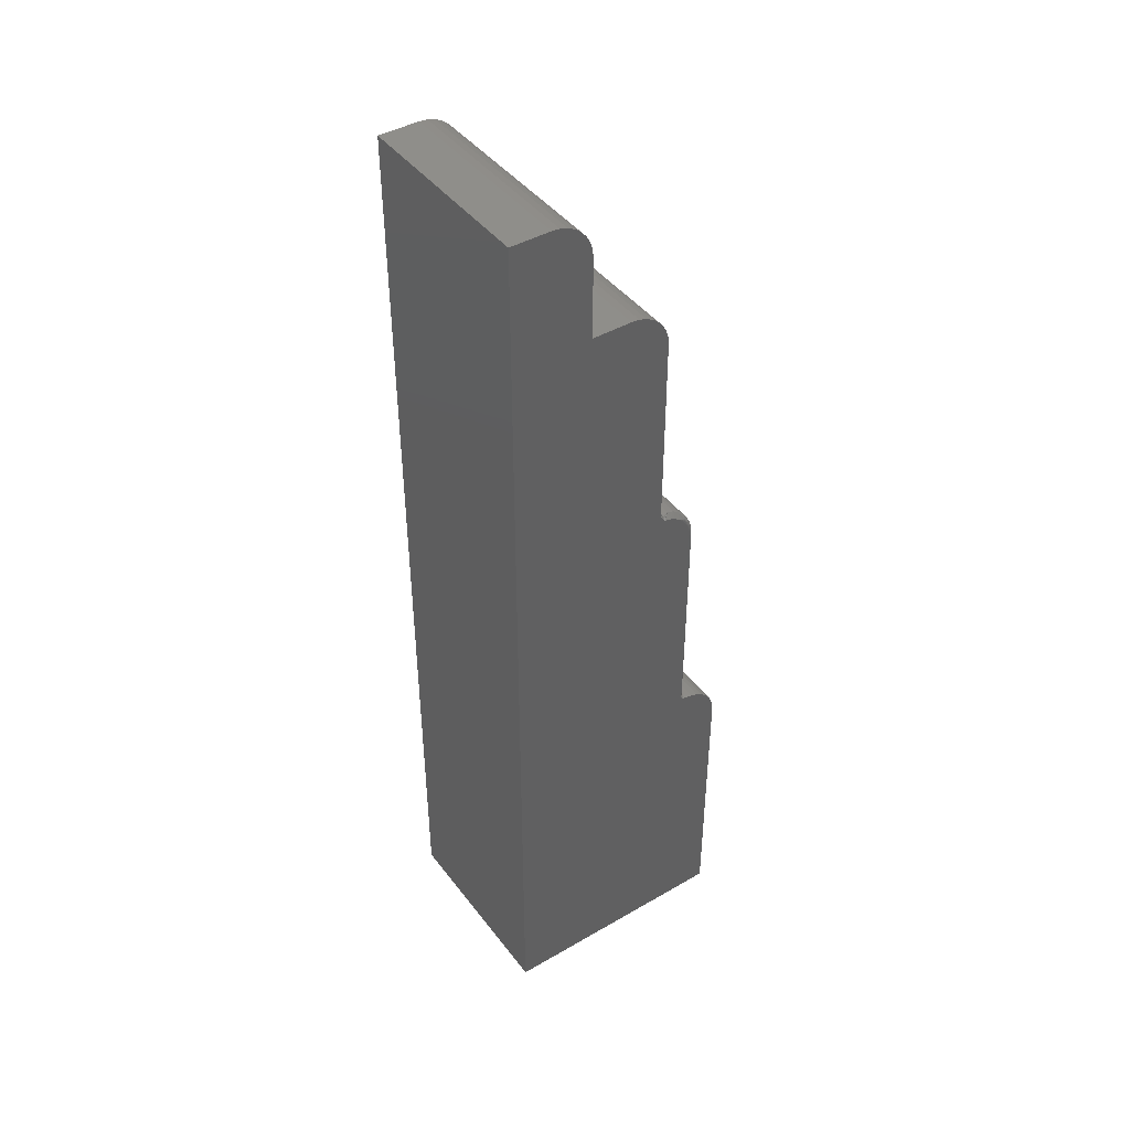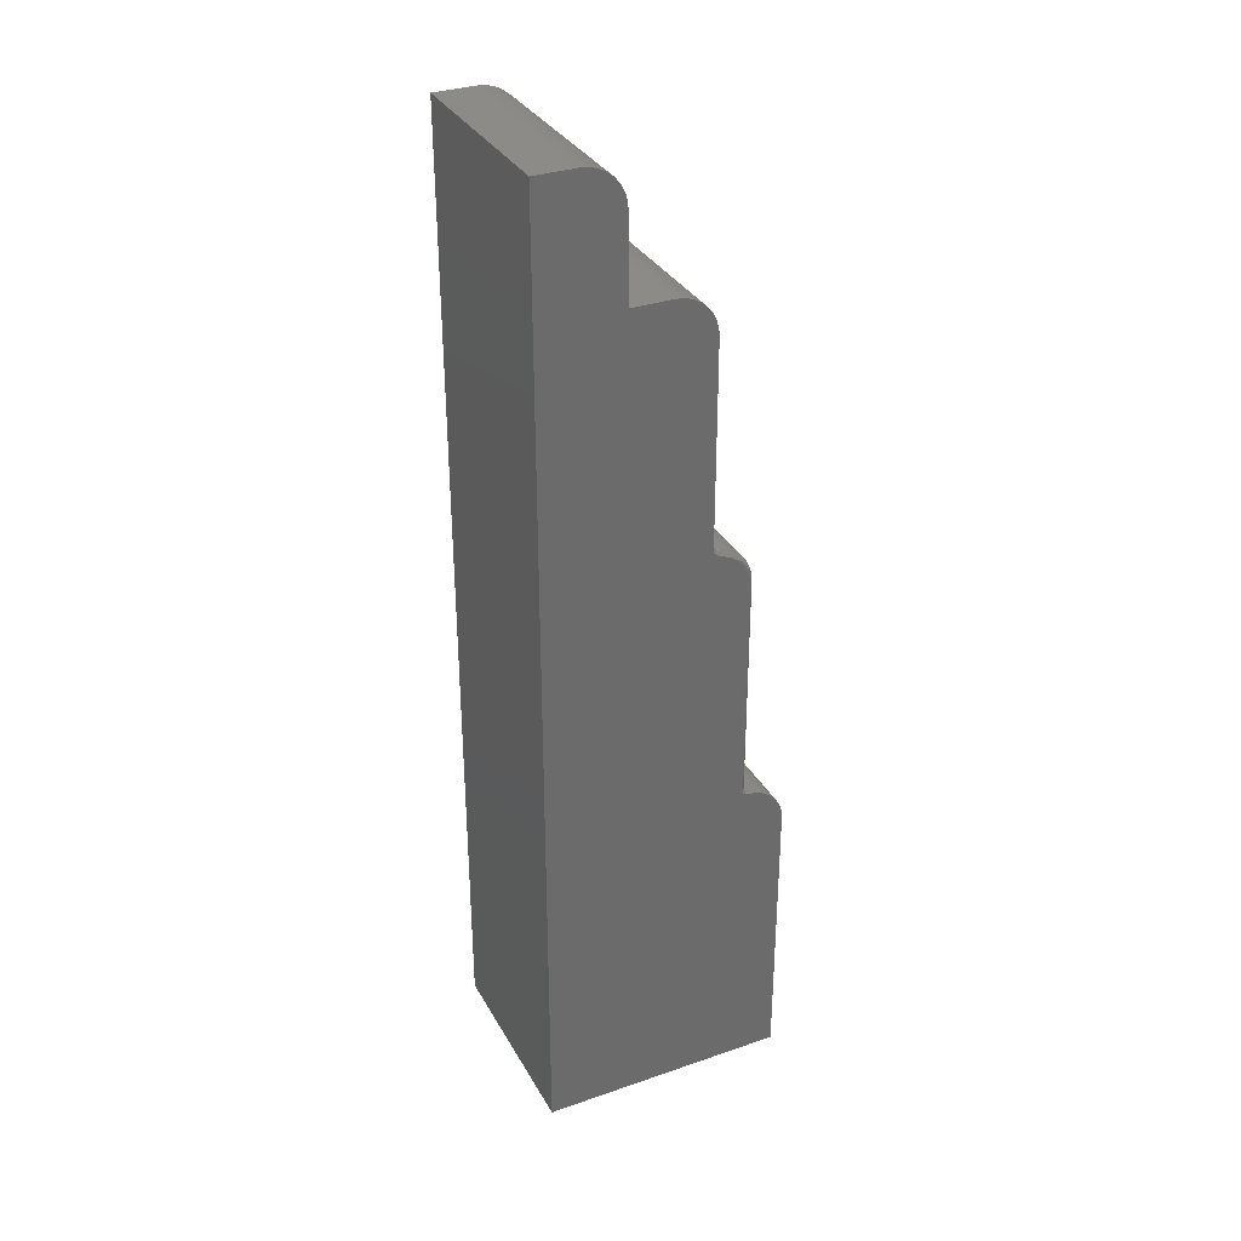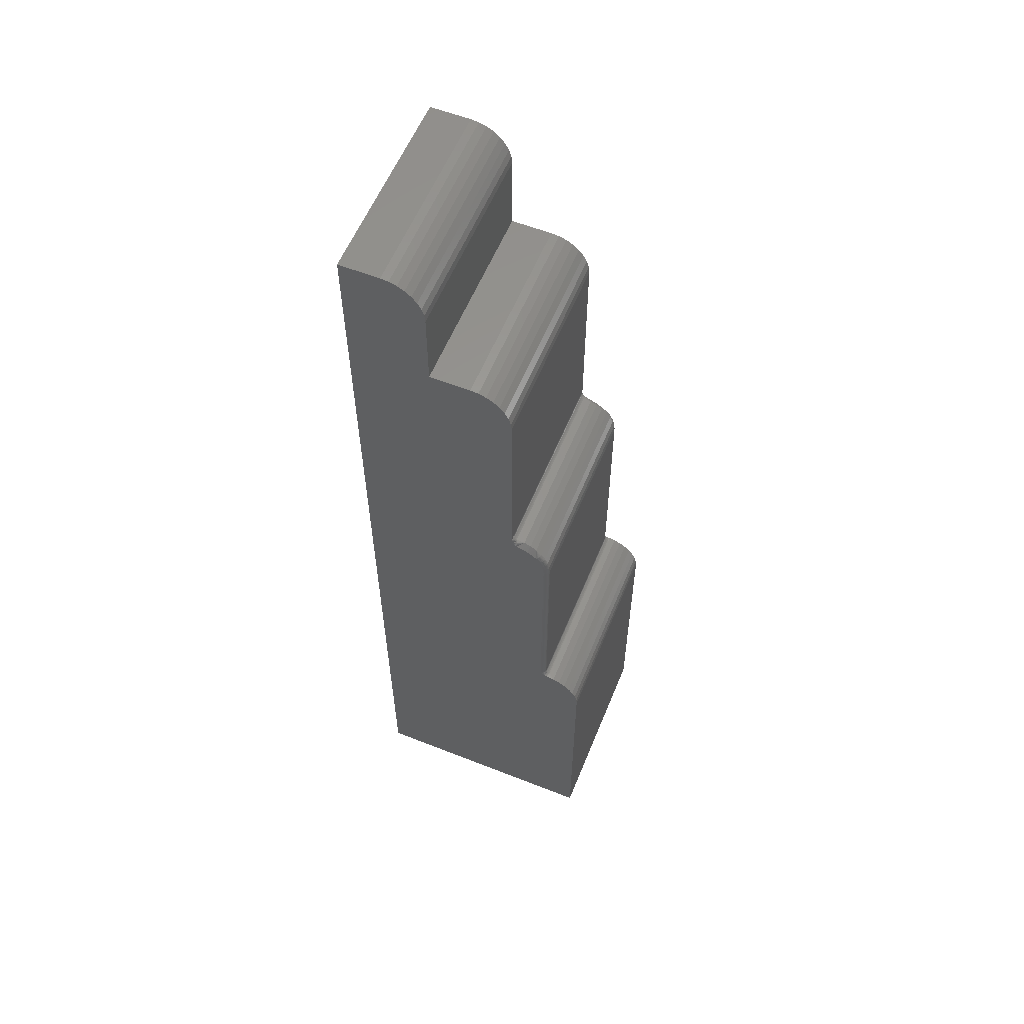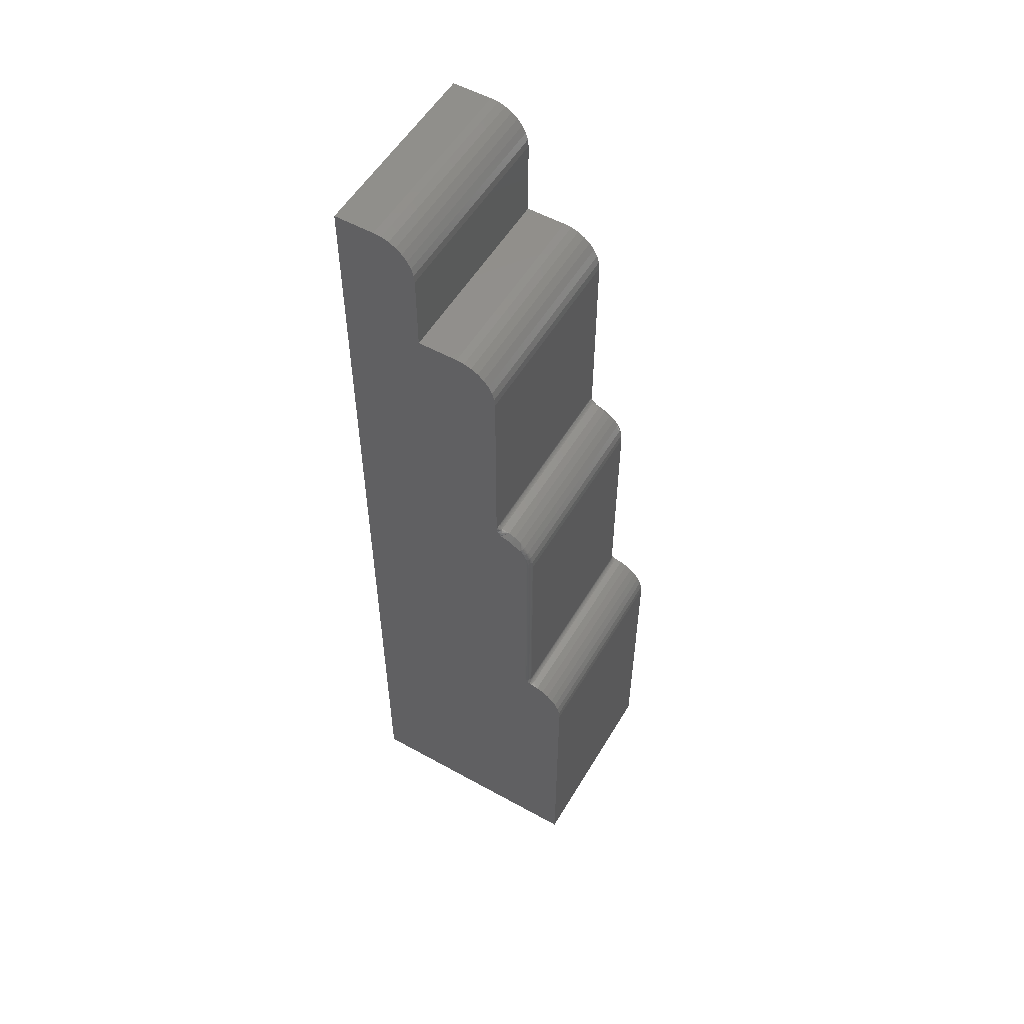
<metadata>
{"format":"stl","ext":"stl","renderer":"f3d","projection":"perspective","resolution":1024,"background":"white","views":[{"elev":43.4,"azim":145.6,"up":"+Y"},{"elev":33.1,"azim":154.6,"up":"+Y"},{"elev":58.4,"azim":-157.8,"up":"+Y"},{"elev":54.6,"azim":-149.6,"up":"+Y"}]}
</metadata>
<code>
# stl→obj: 280 verts, 556 faces
v 0.03521 0.179 0
v 0.03279 0.1865 0.007812
v 0.04402 0.1828 0
v 0.01976 0.1686 0.0001501
v 0.02722 0.1736 0
v 0.02031 0.1669 0
v 0.04322 0.1908 0.007812
v 0.05425 0.193 0.007812
v 0.05421 0.1925 0.005109
v 0.05408 0.1911 0.002729
v 0.05385 0.1889 0.0009849
v 0.05361 0.1868 0.000195
v 0.05337 0.185 0
v 0.0233 0.1805 0.007812
v 0.01866 0.1696 0.0005947
v 0.01766 0.1705 0.001317
v 0.01677 0.1713 0.002288
v 0.01605 0.1719 0.003472
v 0.01551 0.1724 0.004823
v 0.01518 0.1727 0.006288
v 0.01507 0.1728 0.007812
v -0.0006579 0.1316 0.007812
v 0.0003669 0.1428 0.007812
v -0.0005078 0.1316 0.006288
v 0.0005145 0.1428 0.006288
v -6.32e-05 0.1316 0.004823
v 0.0009517 0.1427 0.004823
v 0.0006587 0.1316 0.003472
v 0.001662 0.1426 0.003472
v 0.00163 0.1316 0.002288
v 0.002617 0.1424 0.002288
v 0.002814 0.1316 0.001317
v 0.003781 0.1422 0.001317
v 0.004165 0.1316 0.0005947
v 0.00511 0.1419 0.0005947
v 0.00563 0.1316 0.0001501
v 0.006551 0.1417 0.0001501
v 0.007155 0.1316 0
v 0.00801 0.1412 0
v 0.008362 0.1637 0.007812
v 0.008491 0.1637 0.006288
v 0.00887 0.1634 0.004823
v 0.009487 0.1631 0.003472
v 0.01032 0.1625 0.002288
v 0.01133 0.1619 0.001317
v 0.01248 0.1612 0.0005947
v 0.01373 0.1605 0.0001501
v 0.01469 0.1591 0
v 0.003407 0.1536 0.007812
v 0.003547 0.1536 0.006288
v 0.003963 0.1534 0.004823
v 0.004637 0.1532 0.003472
v 0.005545 0.1528 0.002288
v 0.006651 0.1524 0.001317
v 0.007913 0.1519 0.0005947
v 0.009282 0.1514 0.0001501
v 0.01055 0.1504 0
v -0.0006579 0.1316 0.2969
v 0.0003669 0.1428 0.2969
v 0.003407 0.1536 0.2969
v 0.008362 0.1637 0.2969
v 0.01507 0.1728 0.2969
v 0.0233 0.1805 0.2969
v 0.03279 0.1865 0.2969
v 0.04322 0.1908 0.2969
v 0.05425 0.193 0.2969
v 0.06118 0.5026 0
v 0.06118 0.1987 0
v 0.06118 0.1994 0.001379
v 0.06118 0.2002 0.003461
v 0.06118 0.2006 0.005614
v 0.06118 0.2008 0.007812
v 0.06118 0.2008 0.2969
v 0.06118 0.5026 0.3047
v 0.06118 0.2007 0.2986
v 0.06118 0.2004 0.3003
v 0.06118 0.1999 0.302
v 0.06118 0.1987 0.3047
v 0.05432 0.186 0.3047
v 0.05337 0.185 0.3047
v 0.05372 0.1878 0.3042
v 0.03521 0.179 0.3047
v 0.04402 0.1828 0.3047
v 0.05397 0.1901 0.303
v 0.05414 0.1918 0.301
v 0.05423 0.1928 0.2986
v 0.01518 0.1727 0.2984
v 0.01551 0.1724 0.2999
v 0.01605 0.1719 0.3012
v 0.01677 0.1713 0.3024
v 0.01766 0.1705 0.3034
v 0.01866 0.1696 0.3041
v 0.01976 0.1686 0.3045
v 0.02031 0.1669 0.3047
v 0.02722 0.1736 0.3047
v 0.007155 0.1316 0.3047
v 0.00801 0.1412 0.3047
v 0.00563 0.1316 0.3045
v 0.006551 0.1417 0.3045
v 0.004165 0.1316 0.3041
v 0.00511 0.1419 0.3041
v 0.002814 0.1316 0.3034
v 0.003781 0.1422 0.3034
v 0.00163 0.1316 0.3024
v 0.002617 0.1424 0.3024
v 0.0006587 0.1316 0.3012
v 0.001662 0.1426 0.3012
v -6.32e-05 0.1316 0.2999
v 0.0009517 0.1427 0.2999
v -0.0005078 0.1316 0.2984
v 0.0005145 0.1428 0.2984
v 0.01469 0.1591 0.3047
v 0.01373 0.1605 0.3045
v 0.01248 0.1612 0.3041
v 0.01133 0.1619 0.3034
v 0.01032 0.1625 0.3024
v 0.009487 0.1631 0.3012
v 0.00887 0.1634 0.2999
v 0.008491 0.1637 0.2984
v 0.01055 0.1504 0.3047
v 0.009282 0.1514 0.3045
v 0.007913 0.1519 0.3041
v 0.006651 0.1524 0.3034
v 0.005545 0.1528 0.3024
v 0.004637 0.1532 0.3012
v 0.003963 0.1534 0.2999
v 0.003547 0.1536 0.2984
v 0.06105 0.1972 0.3044
v 0.3086 -0.7188 0.3047
v 0.06086 0.196 0.3047
v 0.05991 0.1934 0.3047
v 0.05882 0.1914 0.3047
v 0.05748 0.1895 0.3047
v 0.05584 0.1876 0.3047
v 0.007155 -0.2166 0.3047
v 0.00559 -0.2179 0.3047
v 0.003719 -0.2195 0.3047
v 0.001865 -0.221 0.3047
v 3.155e-05 -0.2222 0.3047
v -0.002498 -0.2235 0.3047
v -0.005736 -0.2242 0.3047
v -0.01705 -0.2262 0.3047
v -0.0278 -0.2303 0.3047
v -0.03761 -0.2363 0.3047
v -0.04615 -0.244 0.3047
v -0.05311 -0.2531 0.3047
v -0.05827 -0.2634 0.3047
v -0.06143 -0.2744 0.3047
v -0.0625 -0.2859 0.3047
v -0.0625 -0.7188 0.3047
v 0.1849 0.6882 0.3047
v 0.1849 0.5645 0.3047
v 0.123 0.5645 0.3047
v 0.111 0.5633 0.3047
v 0.09936 0.5598 0.3047
v 0.08867 0.5541 0.3047
v 0.0793 0.5464 0.3047
v 0.07161 0.537 0.3047
v 0.06589 0.5263 0.3047
v 0.06237 0.5147 0.3047
v 0.3086 0.75 0.3047
v 0.2467 0.75 0.3047
v 0.2346 0.7488 0.3047
v 0.223 0.7453 0.3047
v 0.2124 0.7396 0.3047
v 0.203 0.7319 0.3047
v 0.1953 0.7225 0.3047
v 0.1896 0.7118 0.3047
v 0.1861 0.7002 0.3047
v 0.3086 -0.7188 0
v -0.0625 -0.7188 0
v -0.0625 -0.2859 0
v -0.06143 -0.2744 0
v -0.05827 -0.2634 0
v -0.05311 -0.2531 0
v -0.04615 -0.244 0
v -0.03761 -0.2363 0
v -0.0278 -0.2303 0
v -0.01705 -0.2262 0
v -0.005736 -0.2242 0
v -0.003156 -0.2237 0
v -0.0006102 -0.2226 0
v 0.001269 -0.2214 0
v 0.003092 -0.22 0
v 0.005138 -0.2183 0
v 0.007155 -0.2166 0
v 0.05531 0.187 0
v 0.0569 0.1888 0
v 0.05838 0.1908 0
v 0.05958 0.1927 0
v 0.06045 0.1947 0
v 0.0611 0.1974 0
v 0.06237 0.5147 0
v 0.06589 0.5263 0
v 0.07161 0.537 0
v 0.0793 0.5464 0
v 0.08867 0.5541 0
v 0.09936 0.5598 0
v 0.111 0.5633 0
v 0.123 0.5645 0
v 0.1849 0.5645 0
v 0.1849 0.6882 0
v 0.3086 0.75 0
v 0.1861 0.7002 0
v 0.1896 0.7118 0
v 0.1953 0.7225 0
v 0.203 0.7319 0
v 0.2124 0.7396 0
v 0.223 0.7453 0
v 0.2346 0.7488 0
v 0.2467 0.75 0
v 0.05527 0.1887 0.3041
v 0.06067 0.198 0.2969
v 0.06066 0.196 0.3036
v 0.06004 0.1967 0.2969
v 0.06002 0.1949 0.303
v 0.0592 0.1956 0.2969
v 0.05916 0.194 0.3023
v 0.05816 0.1946 0.2969
v 0.0581 0.1932 0.3018
v 0.05696 0.1939 0.2969
v 0.05689 0.1925 0.3014
v 0.05564 0.1933 0.2969
v 0.06105 0.1994 0.2969
v 0.05555 0.1921 0.3011
v 0.05535 0.1896 0.001073
v 0.05673 0.1898 0.0006509
v 0.05564 0.1933 0.007812
v 0.05696 0.1939 0.007812
v 0.05816 0.1946 0.007812
v 0.0592 0.1956 0.007812
v 0.06004 0.1967 0.007812
v 0.06067 0.198 0.007812
v 0.06105 0.1994 0.007812
v -0.007594 -0.2244 0.007812
v -0.007278 -0.2244 0.004495
v -0.006884 -0.2243 0.002877
v -0.006832 -0.2243 0.302
v -0.007256 -0.2244 0.3003
v -0.007509 -0.2244 0.2986
v -0.007594 -0.2244 0.2969
v 0.005021 -0.2163 0.000297
v 0.002975 -0.2162 0.001212
v 0.000913 -0.2164 0.003114
v -0.000258 -0.2166 0.005345
v -0.0006579 -0.2166 0.007812
v -0.0006579 -0.2166 0.2969
v 0.004576 -0.2163 0.3042
v -0.0004673 -0.2166 0.2986
v 0.0005243 -0.2164 0.301
v 0.002274 -0.2162 0.303
v 0.004473 -0.2178 0.3044
v 0.0001238 -0.2193 0.3014
v -0.0004115 -0.2206 0.3018
v -0.0007874 -0.2181 0.2969
v 0.0004394 -0.2179 0.3011
v -0.001171 -0.2194 0.2969
v -0.001797 -0.2207 0.2969
v -0.002645 -0.2218 0.2969
v -0.001148 -0.2217 0.3023
v -0.003685 -0.2228 0.2969
v -0.002058 -0.2227 0.3029
v -0.004884 -0.2236 0.2969
v -0.003112 -0.2235 0.3036
v -0.006201 -0.2241 0.2969
v -0.004271 -0.224 0.3044
v -0.0006007 -0.218 0.006094
v -0.005909 -0.2241 0.004799
v -0.002415 -0.2218 0.005611
v -0.001585 -0.2207 0.005818
v -0.0009733 -0.2194 0.005981
v -0.003436 -0.2228 0.005367
v -0.004614 -0.2236 0.005093
v -0.006201 -0.2241 0.007812
v -0.004884 -0.2236 0.007812
v -0.003685 -0.2228 0.007812
v -0.002645 -0.2218 0.007812
v -0.001797 -0.2207 0.007812
v -0.001171 -0.2194 0.007812
v -0.0007874 -0.2181 0.007812
f 1 2 3
f 4 5 6
f 7 8 9
f 7 9 10
f 7 10 11
f 7 11 12
f 7 12 13
f 7 13 3
f 7 3 2
f 14 2 1
f 14 1 5
f 14 5 4
f 14 4 15
f 14 15 16
f 14 16 17
f 14 17 18
f 14 18 19
f 14 19 20
f 14 20 21
f 22 23 24
f 24 23 25
f 24 25 26
f 26 25 27
f 26 27 28
f 28 27 29
f 28 29 30
f 30 29 31
f 30 31 32
f 32 31 33
f 32 33 34
f 34 33 35
f 34 35 36
f 36 35 37
f 36 37 38
f 38 37 39
f 40 21 41
f 41 21 20
f 41 20 42
f 42 20 19
f 42 19 43
f 43 19 18
f 43 18 44
f 44 18 17
f 44 17 45
f 45 17 16
f 45 16 46
f 46 16 15
f 46 15 47
f 47 15 4
f 47 4 48
f 48 4 6
f 49 40 50
f 50 40 41
f 50 41 51
f 51 41 42
f 51 42 52
f 52 42 43
f 52 43 53
f 53 43 44
f 53 44 54
f 54 44 45
f 54 45 55
f 55 45 46
f 55 46 56
f 56 46 47
f 56 47 57
f 57 47 48
f 23 49 25
f 25 49 50
f 25 50 27
f 27 50 51
f 27 51 29
f 29 51 52
f 29 52 31
f 31 52 53
f 31 53 33
f 33 53 54
f 33 54 35
f 35 54 55
f 35 55 37
f 37 55 56
f 37 56 39
f 39 56 57
f 22 58 23
f 23 58 59
f 23 59 49
f 49 59 60
f 49 60 40
f 40 60 61
f 40 61 21
f 21 61 62
f 21 62 14
f 14 62 63
f 14 63 2
f 2 63 64
f 2 64 7
f 7 64 65
f 7 65 8
f 8 65 66
f 67 68 69
f 67 69 70
f 67 70 71
f 67 71 72
f 67 72 73
f 67 73 74
f 74 73 75
f 74 75 76
f 74 76 77
f 74 77 78
f 79 65 80
f 65 79 81
f 64 82 83
f 65 81 84
f 65 84 85
f 65 85 86
f 65 86 66
f 65 64 83
f 65 83 80
f 63 62 87
f 63 87 88
f 63 88 89
f 63 89 90
f 63 90 91
f 63 91 92
f 63 92 93
f 63 93 94
f 63 94 95
f 63 95 82
f 63 82 64
f 96 97 98
f 98 97 99
f 98 99 100
f 100 99 101
f 100 101 102
f 102 101 103
f 102 103 104
f 104 103 105
f 104 105 106
f 106 105 107
f 106 107 108
f 108 107 109
f 108 109 110
f 110 109 111
f 110 111 58
f 58 111 59
f 112 94 113
f 113 94 93
f 113 93 114
f 114 93 92
f 114 92 115
f 115 92 91
f 115 91 116
f 116 91 90
f 116 90 117
f 117 90 89
f 117 89 118
f 118 89 88
f 118 88 119
f 119 88 87
f 119 87 61
f 61 87 62
f 120 112 121
f 121 112 113
f 121 113 122
f 122 113 114
f 122 114 123
f 123 114 115
f 123 115 124
f 124 115 116
f 124 116 125
f 125 116 117
f 125 117 126
f 126 117 118
f 126 118 127
f 127 118 119
f 127 119 60
f 60 119 61
f 97 120 99
f 99 120 121
f 99 121 101
f 101 121 122
f 101 122 103
f 103 122 123
f 103 123 105
f 105 123 124
f 105 124 107
f 107 124 125
f 107 125 109
f 109 125 126
f 109 126 111
f 111 126 127
f 111 127 59
f 59 127 60
f 128 129 78
f 129 128 130
f 129 130 131
f 129 131 132
f 129 132 133
f 129 133 134
f 129 134 79
f 129 79 80
f 129 80 83
f 129 83 82
f 129 82 95
f 129 95 94
f 129 94 112
f 129 112 120
f 129 120 97
f 129 97 96
f 129 96 135
f 129 135 136
f 129 136 137
f 129 137 138
f 129 138 139
f 129 139 140
f 129 140 141
f 129 141 142
f 129 142 143
f 129 143 144
f 129 144 145
f 129 145 146
f 129 146 147
f 129 147 148
f 129 148 149
f 129 149 150
f 129 151 152
f 129 152 153
f 129 153 154
f 129 154 155
f 129 155 156
f 129 156 157
f 129 157 158
f 129 158 159
f 129 159 160
f 129 160 74
f 129 74 78
f 161 162 163
f 161 163 164
f 161 164 165
f 161 165 166
f 161 166 167
f 161 167 168
f 161 168 169
f 161 169 151
f 161 151 129
f 170 171 172
f 170 172 173
f 170 173 174
f 170 174 175
f 170 175 176
f 170 176 177
f 170 177 178
f 170 178 179
f 170 179 180
f 170 180 181
f 170 181 182
f 170 182 183
f 170 183 184
f 170 184 185
f 170 185 186
f 170 186 38
f 170 38 39
f 170 39 57
f 170 57 48
f 170 48 6
f 170 6 5
f 170 5 1
f 170 1 3
f 170 3 13
f 170 13 187
f 170 187 188
f 170 188 189
f 170 189 190
f 170 190 191
f 170 191 192
f 170 192 68
f 170 68 67
f 170 67 193
f 170 193 194
f 170 194 195
f 170 195 196
f 170 196 197
f 170 197 198
f 170 198 199
f 170 199 200
f 170 200 201
f 170 201 202
f 203 170 202
f 203 202 204
f 203 204 205
f 203 205 206
f 203 206 207
f 203 207 208
f 203 208 209
f 203 209 210
f 203 210 211
f 81 134 212
f 81 212 84
f 212 134 133
f 134 81 79
f 128 213 214
f 213 215 214
f 214 215 216
f 215 217 216
f 216 217 218
f 217 219 218
f 218 219 220
f 219 221 220
f 220 221 222
f 221 223 222
f 128 214 216
f 130 128 216
f 130 216 131
f 131 216 218
f 131 218 132
f 218 220 132
f 132 220 133
f 212 85 84
f 224 213 128
f 224 128 78
f 224 78 77
f 224 77 76
f 224 76 75
f 224 75 73
f 225 133 220
f 225 220 222
f 225 222 223
f 225 223 66
f 225 66 86
f 225 86 85
f 225 85 212
f 225 212 133
f 13 226 187
f 13 12 226
f 227 189 188
f 188 187 227
f 227 187 226
f 226 12 11
f 68 192 69
f 226 189 227
f 9 8 228
f 9 228 229
f 9 229 230
f 9 230 231
f 9 231 232
f 9 232 233
f 9 233 234
f 9 234 72
f 9 72 71
f 9 71 70
f 9 70 69
f 9 69 192
f 9 192 191
f 9 191 10
f 10 191 190
f 10 190 189
f 10 189 226
f 10 226 11
f 231 215 232
f 232 215 213
f 232 213 233
f 233 213 224
f 233 224 234
f 234 224 73
f 234 73 72
f 215 231 217
f 217 231 230
f 217 230 219
f 219 230 229
f 219 229 221
f 221 229 228
f 221 228 223
f 223 228 8
f 223 8 66
f 235 236 179
f 179 236 237
f 180 179 237
f 142 141 238
f 142 238 239
f 142 239 240
f 142 240 241
f 142 241 235
f 142 235 179
f 172 149 173
f 173 149 148
f 173 148 174
f 174 148 147
f 174 147 175
f 175 147 146
f 175 146 176
f 176 146 145
f 176 145 177
f 177 145 144
f 177 144 178
f 178 144 143
f 178 143 179
f 179 143 142
f 38 242 36
f 38 186 242
f 30 32 243
f 243 244 30
f 30 244 28
f 28 244 245
f 28 245 26
f 243 32 242
f 242 32 34
f 242 34 36
f 246 22 245
f 245 22 24
f 245 24 26
f 58 22 247
f 247 22 246
f 135 98 248
f 135 96 98
f 249 250 108
f 108 250 106
f 106 250 251
f 106 251 104
f 98 100 248
f 58 247 110
f 110 247 249
f 110 249 108
f 248 100 251
f 251 100 102
f 251 102 104
f 135 252 136
f 135 248 252
f 137 136 252
f 252 253 137
f 137 253 254
f 247 255 249
f 250 249 255
f 250 255 256
f 255 257 256
f 256 257 253
f 257 258 253
f 253 258 254
f 258 259 254
f 254 259 260
f 259 261 260
f 260 261 262
f 261 263 262
f 262 263 264
f 263 265 264
f 251 250 256
f 248 251 256
f 248 256 252
f 256 253 252
f 137 254 138
f 138 254 260
f 138 260 262
f 138 262 139
f 139 262 264
f 139 264 140
f 266 241 240
f 266 240 239
f 266 239 238
f 266 238 141
f 266 141 140
f 266 140 264
f 266 264 265
f 266 265 241
f 246 245 267
f 180 268 181
f 180 237 268
f 269 270 245
f 269 245 244
f 269 244 182
f 244 183 182
f 244 243 183
f 183 243 184
f 243 185 184
f 186 185 242
f 185 243 242
f 270 271 245
f 271 267 245
f 269 182 272
f 272 182 181
f 272 181 273
f 268 273 181
f 268 237 236
f 236 235 268
f 268 235 274
f 268 274 273
f 273 274 275
f 273 275 272
f 272 275 276
f 272 276 269
f 269 276 277
f 269 277 270
f 270 277 278
f 270 278 271
f 271 278 279
f 271 279 267
f 267 279 280
f 267 280 246
f 277 258 278
f 278 258 257
f 278 257 279
f 279 257 255
f 279 255 280
f 280 255 247
f 280 247 246
f 258 277 259
f 259 277 276
f 259 276 261
f 261 276 275
f 261 275 263
f 263 275 274
f 263 274 265
f 265 274 235
f 265 235 241
f 67 74 193
f 193 74 160
f 193 160 194
f 194 160 159
f 194 159 195
f 195 159 158
f 195 158 196
f 196 158 157
f 196 157 197
f 197 157 156
f 197 156 198
f 198 156 155
f 198 155 199
f 199 155 154
f 199 154 200
f 200 154 153
f 150 171 129
f 129 171 170
f 149 172 150
f 150 172 171
f 201 200 152
f 152 200 153
f 202 201 151
f 151 201 152
f 202 151 204
f 204 151 169
f 204 169 205
f 205 169 168
f 205 168 206
f 206 168 167
f 206 167 207
f 207 167 166
f 207 166 208
f 208 166 165
f 208 165 209
f 209 165 164
f 209 164 210
f 210 164 163
f 210 163 211
f 211 163 162
f 203 211 161
f 161 211 162
f 129 170 161
f 161 170 203

</code>
